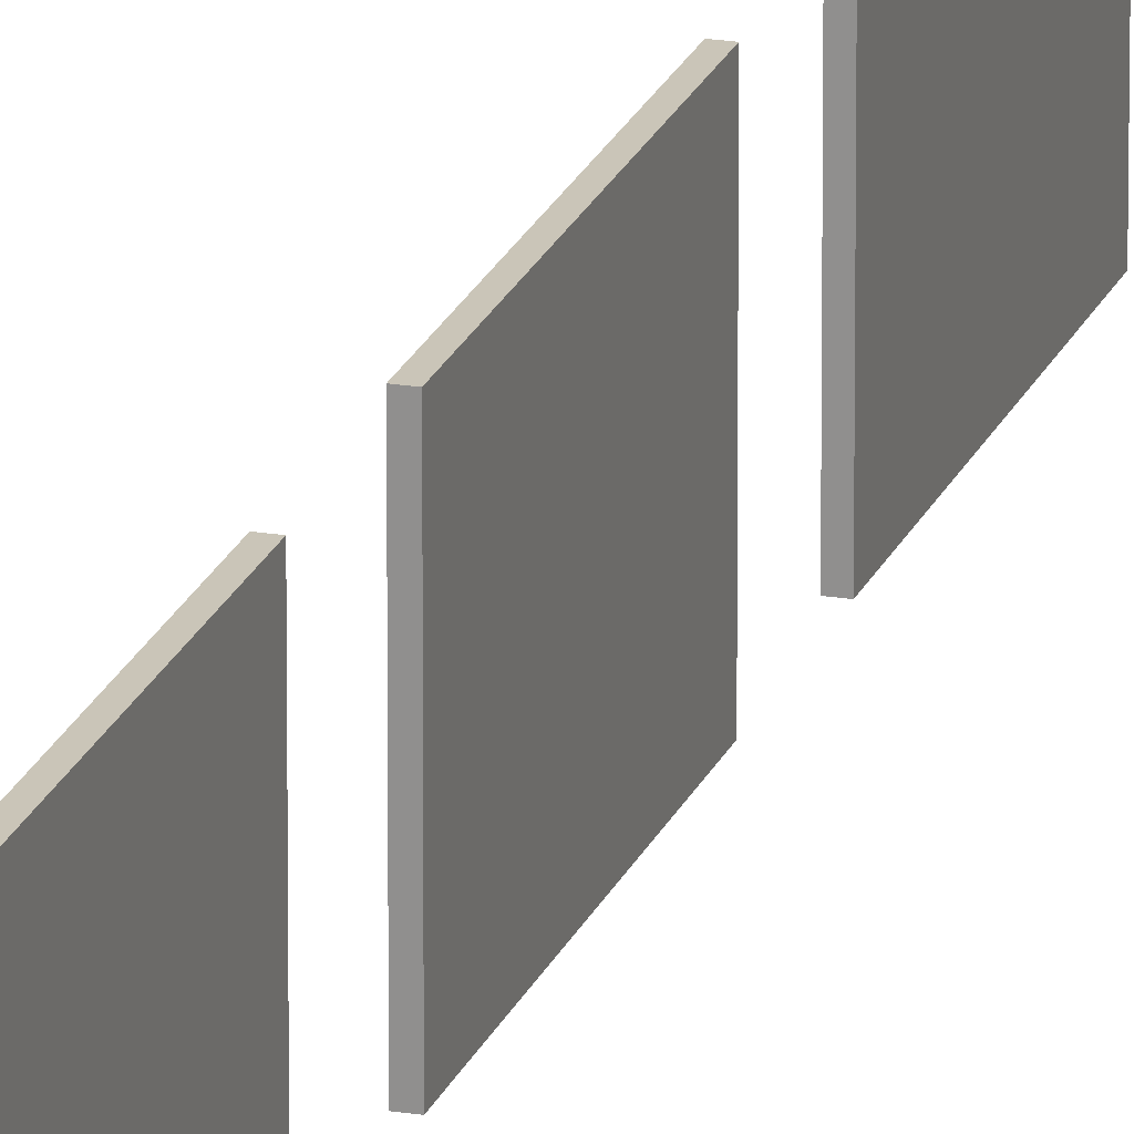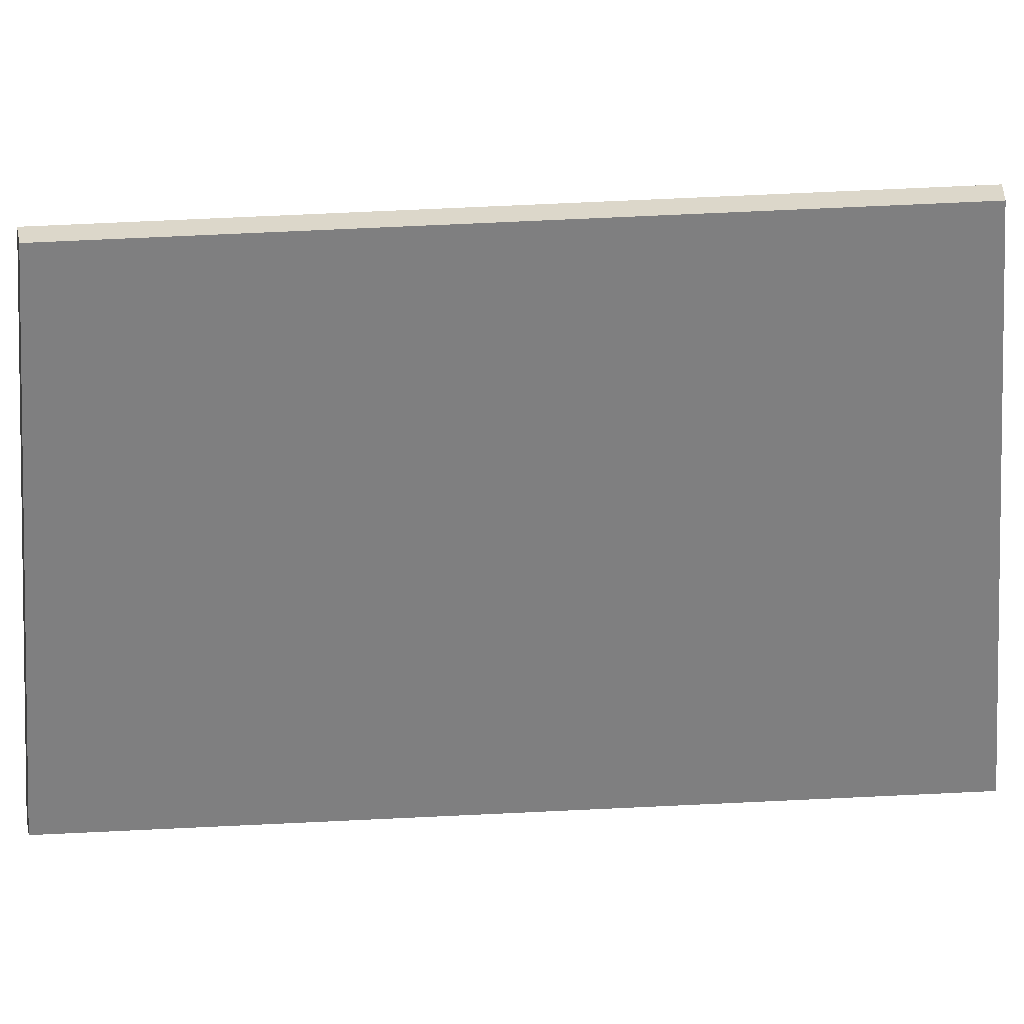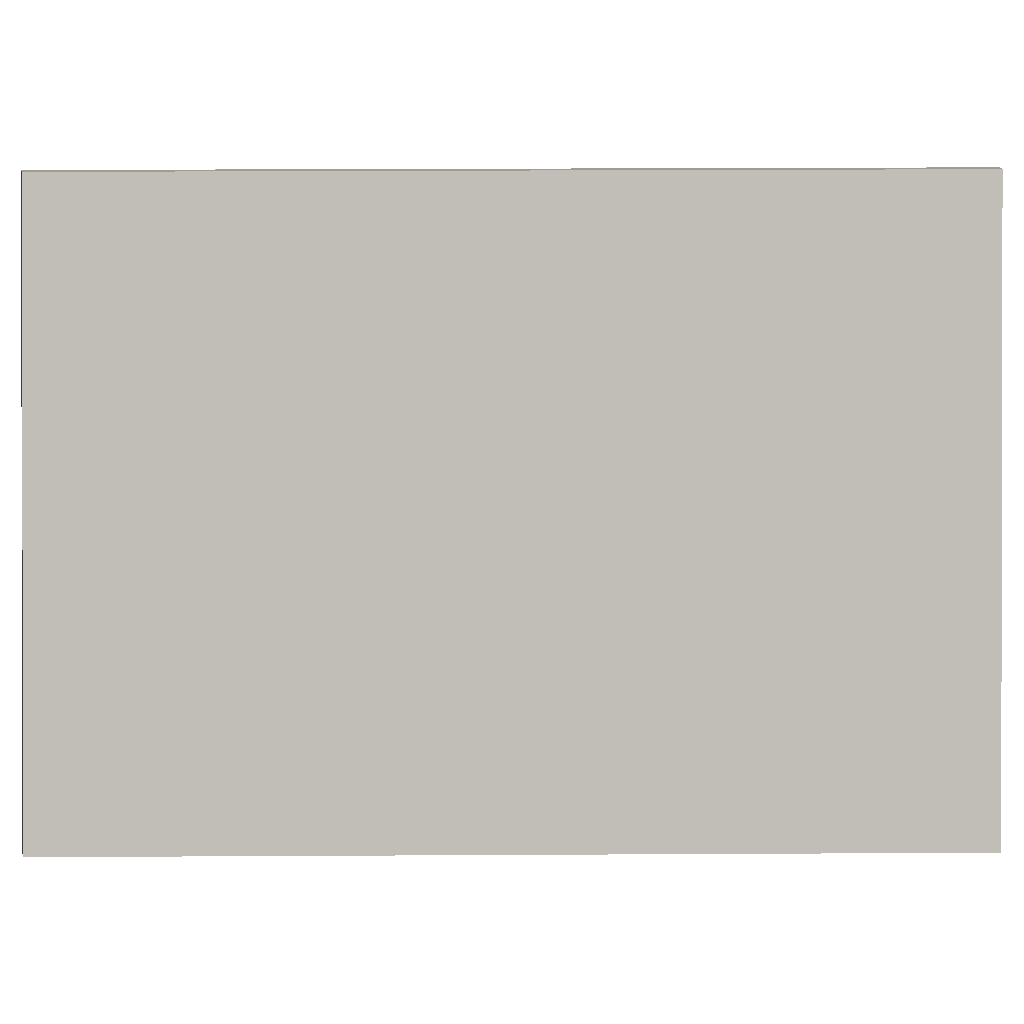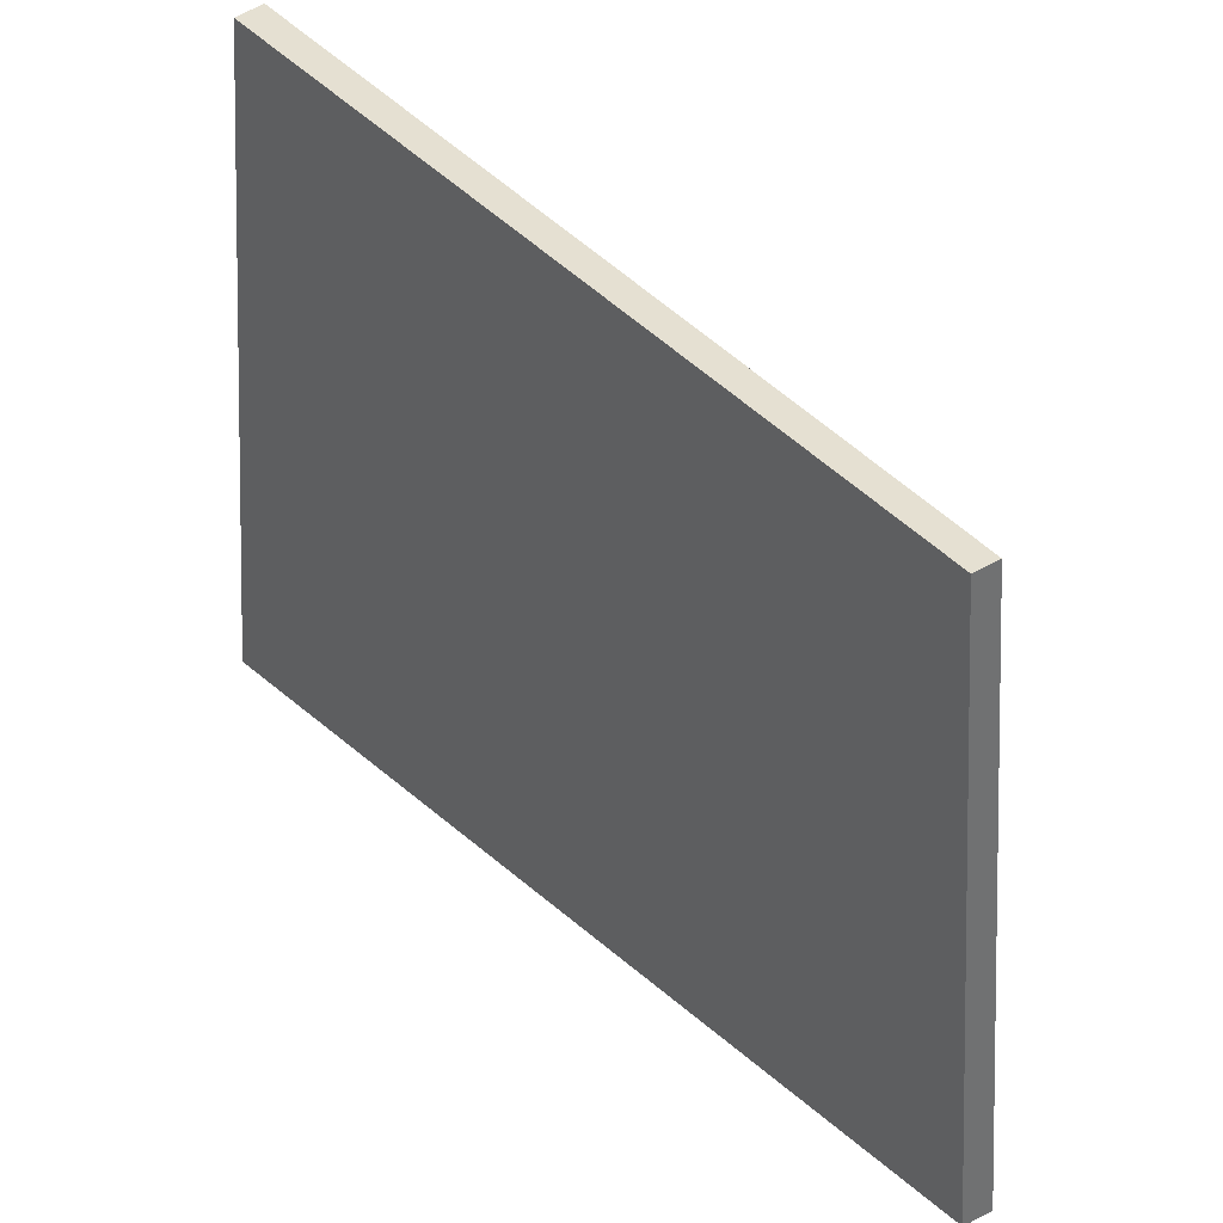
<metadata>
{"format":"obj","ext":"obj","renderer":"f3d","projection":"perspective","resolution":1024,"background":"white","views":[{"elev":20.3,"azim":16.9,"up":"+Z"},{"elev":30.5,"azim":-95.0,"up":"+Z"},{"elev":4.4,"azim":87.2,"up":"+Z"},{"elev":37.7,"azim":141.5,"up":"+Z"}]}
</metadata>
<code>
o Cube.5221_0319
v -0.395 -0.111 2.057
v -0.395 -0.051 2.057
v -0.395 -0.111 2.014
v -0.395 -0.051 2.014
v -0.397 -0.111 2.057
v -0.397 -0.051 2.057
v -0.397 -0.051 2.014
v -0.397 -0.111 2.014
v -0.395 -0.027 2.057
v -0.395 0.033 2.057
v -0.395 -0.027 2.014
v -0.395 0.033 2.014
v -0.397 -0.027 2.057
v -0.397 0.033 2.057
v -0.397 0.033 2.014
v -0.397 -0.027 2.014
v -0.395 0.057 2.057
v -0.395 0.117 2.057
v -0.395 0.057 2.014
v -0.395 0.117 2.014
v -0.397 0.057 2.057
v -0.397 0.117 2.057
v -0.397 0.117 2.014
v -0.397 0.057 2.014
v -0.395 0.141 2.057
v -0.395 0.201 2.057
v -0.395 0.141 2.014
v -0.395 0.201 2.014
v -0.397 0.141 2.057
v -0.397 0.201 2.057
v -0.397 0.201 2.014
v -0.397 0.141 2.014
v -0.395 0.225 2.057
v -0.395 0.285 2.057
v -0.395 0.225 2.014
v -0.395 0.285 2.014
v -0.397 0.225 2.057
v -0.397 0.285 2.057
v -0.397 0.285 2.014
v -0.397 0.225 2.014
v -0.395 0.309 2.057
v -0.395 0.369 2.057
v -0.395 0.309 2.014
v -0.395 0.369 2.014
v -0.397 0.309 2.057
v -0.397 0.369 2.057
v -0.397 0.369 2.014
v -0.397 0.309 2.014
v -0.395 0.393 2.057
v -0.395 0.453 2.057
v -0.395 0.393 2.014
v -0.395 0.453 2.014
v -0.397 0.393 2.057
v -0.397 0.453 2.057
v -0.397 0.453 2.014
v -0.397 0.393 2.014
f 6 1 2
f 7 3 8
f 8 1 5
f 7 2 4
f 2 3 4
f 8 6 7
f 14 9 10
f 15 11 16
f 16 9 13
f 15 10 12
f 10 11 12
f 16 14 15
f 22 17 18
f 23 19 24
f 24 17 21
f 23 18 20
f 18 19 20
f 24 22 23
f 30 25 26
f 31 27 32
f 32 25 29
f 31 26 28
f 26 27 28
f 32 30 31
f 38 33 34
f 39 35 40
f 40 33 37
f 39 34 36
f 34 35 36
f 40 38 39
f 46 41 42
f 47 43 48
f 48 41 45
f 47 42 44
f 42 43 44
f 48 46 47
f 54 49 50
f 55 51 56
f 56 49 53
f 55 50 52
f 50 51 52
f 56 54 55
f 6 5 1
f 7 4 3
f 8 3 1
f 7 6 2
f 2 1 3
f 8 5 6
f 14 13 9
f 15 12 11
f 16 11 9
f 15 14 10
f 10 9 11
f 16 13 14
f 22 21 17
f 23 20 19
f 24 19 17
f 23 22 18
f 18 17 19
f 24 21 22
f 30 29 25
f 31 28 27
f 32 27 25
f 31 30 26
f 26 25 27
f 32 29 30
f 38 37 33
f 39 36 35
f 40 35 33
f 39 38 34
f 34 33 35
f 40 37 38
f 46 45 41
f 47 44 43
f 48 43 41
f 47 46 42
f 42 41 43
f 48 45 46
f 54 53 49
f 55 52 51
f 56 51 49
f 55 54 50
f 50 49 51
f 56 53 54

</code>
